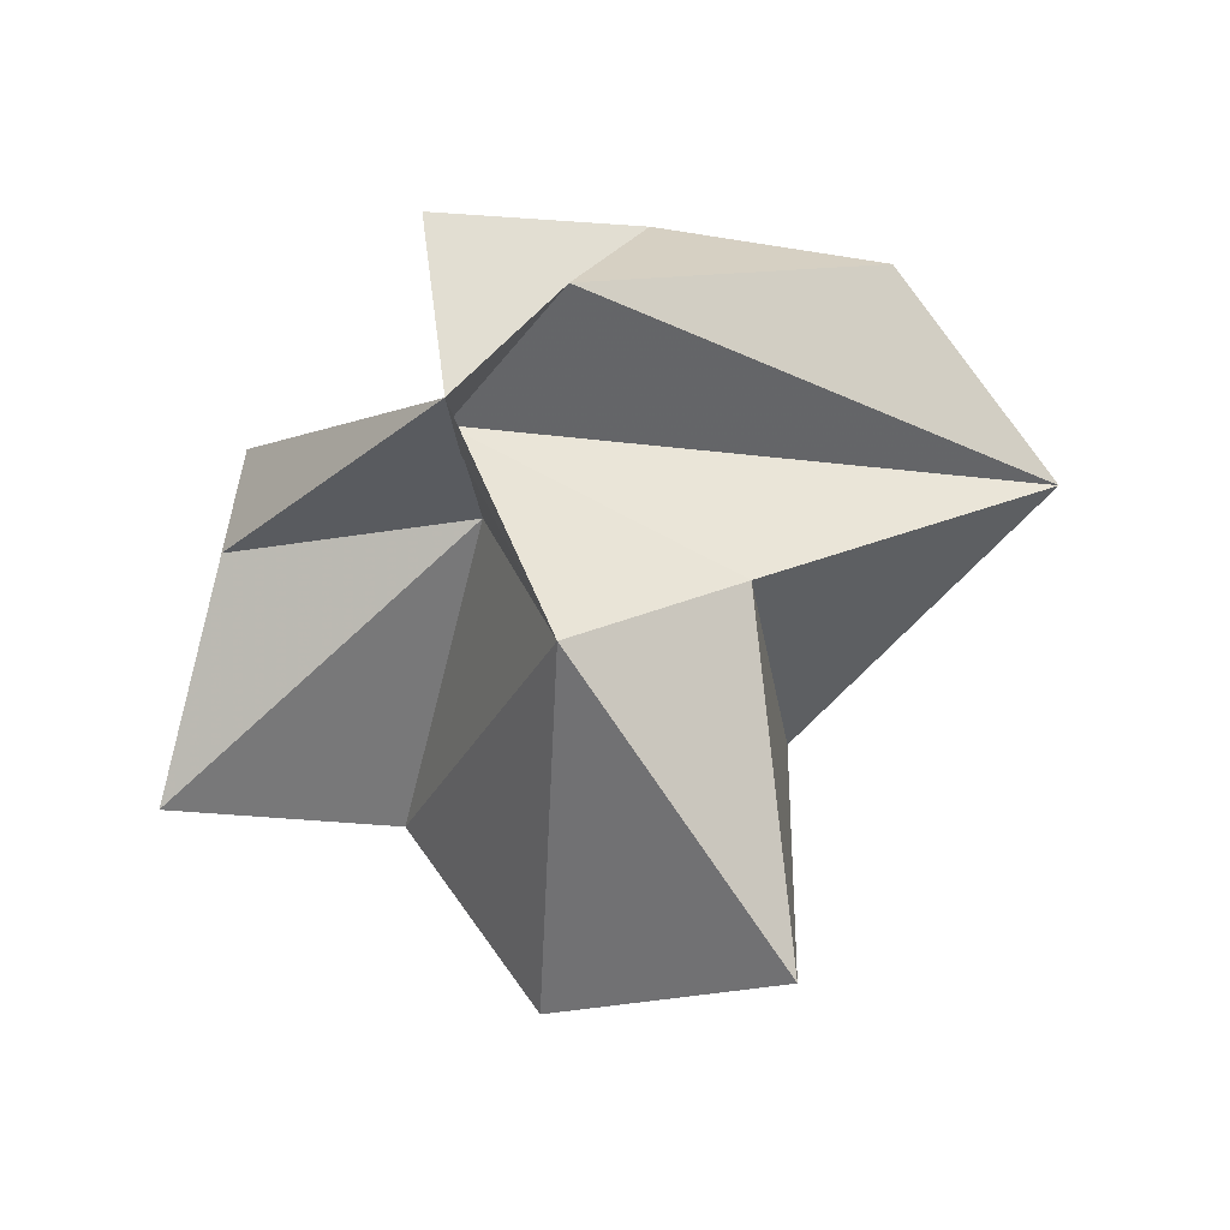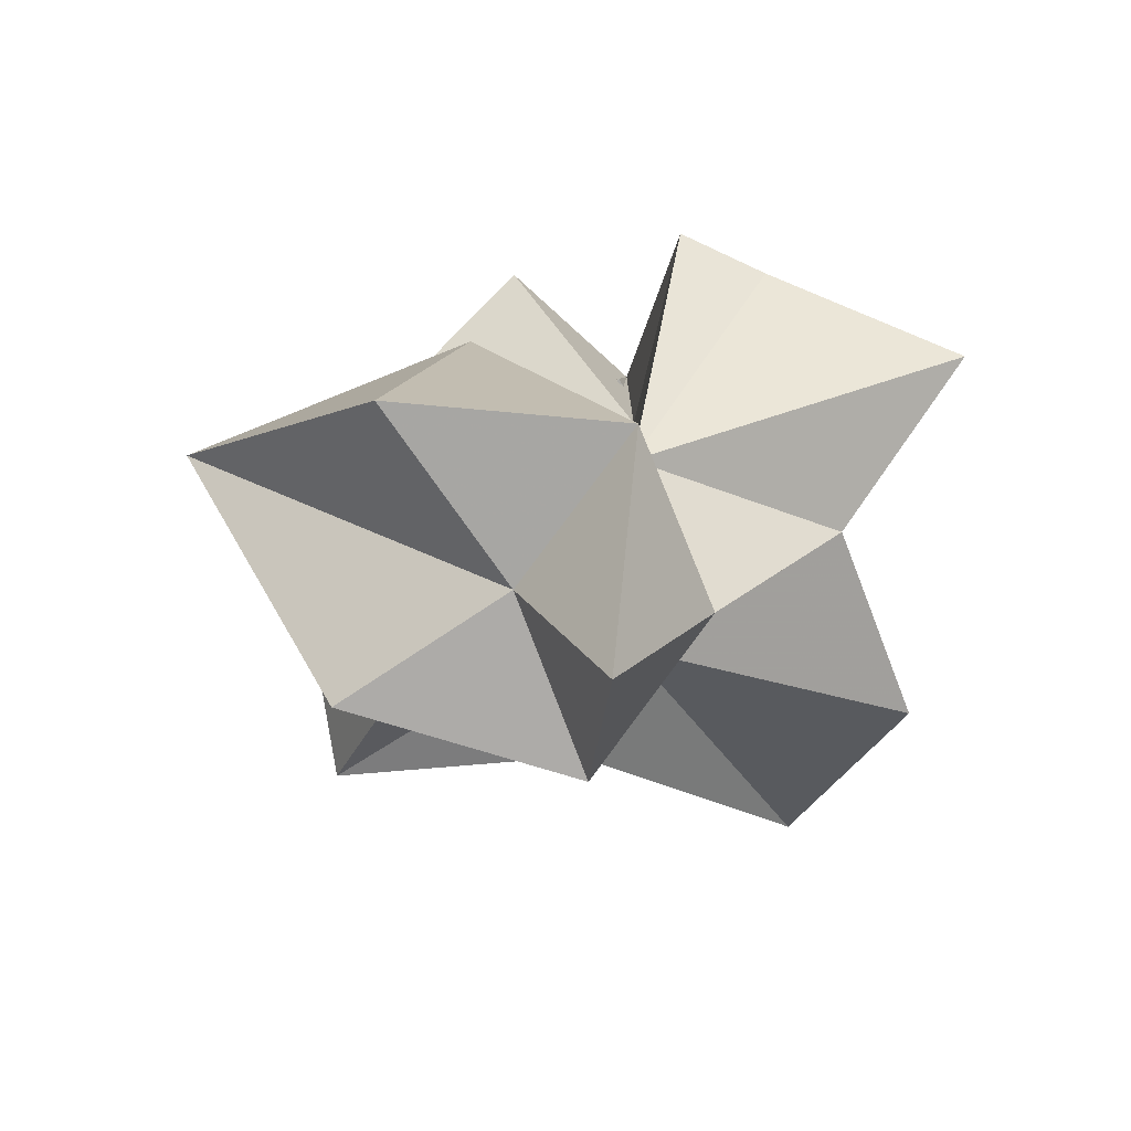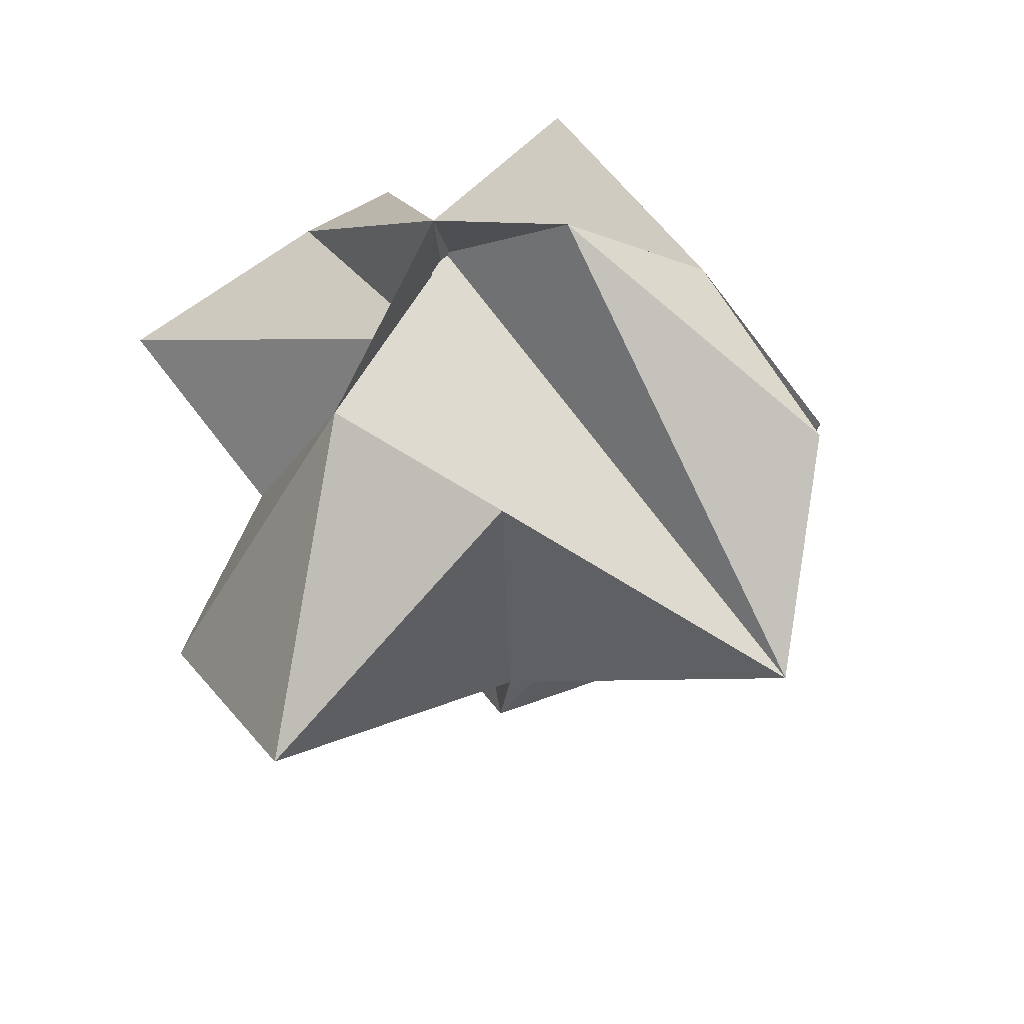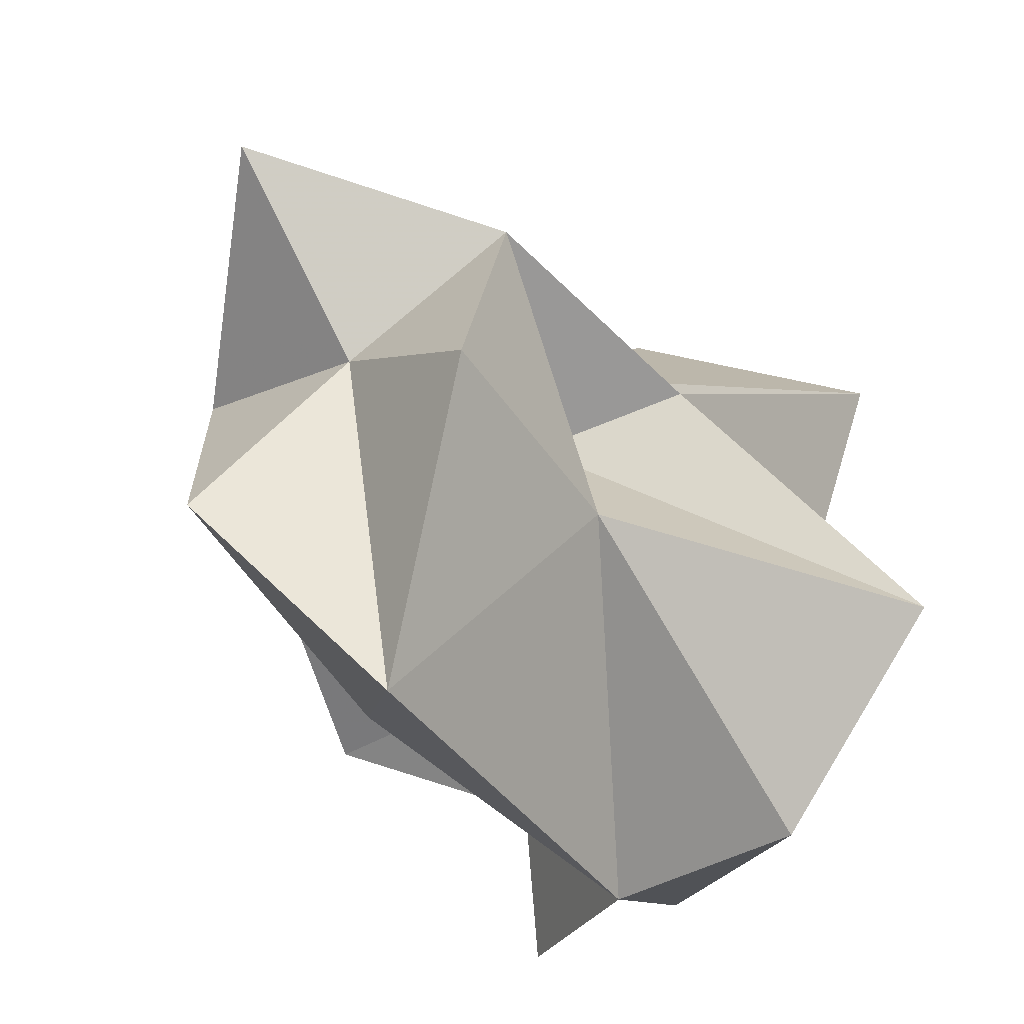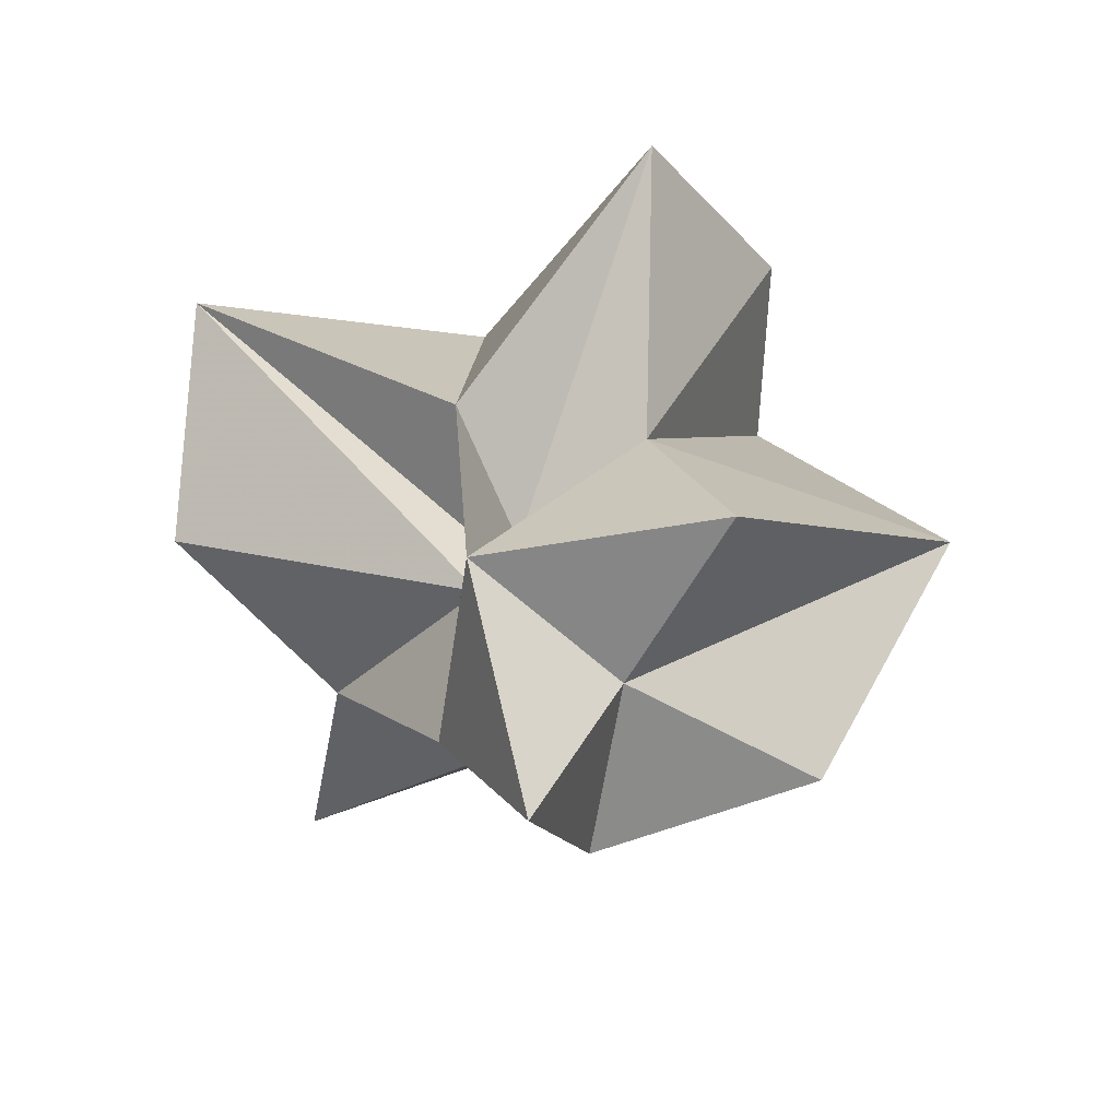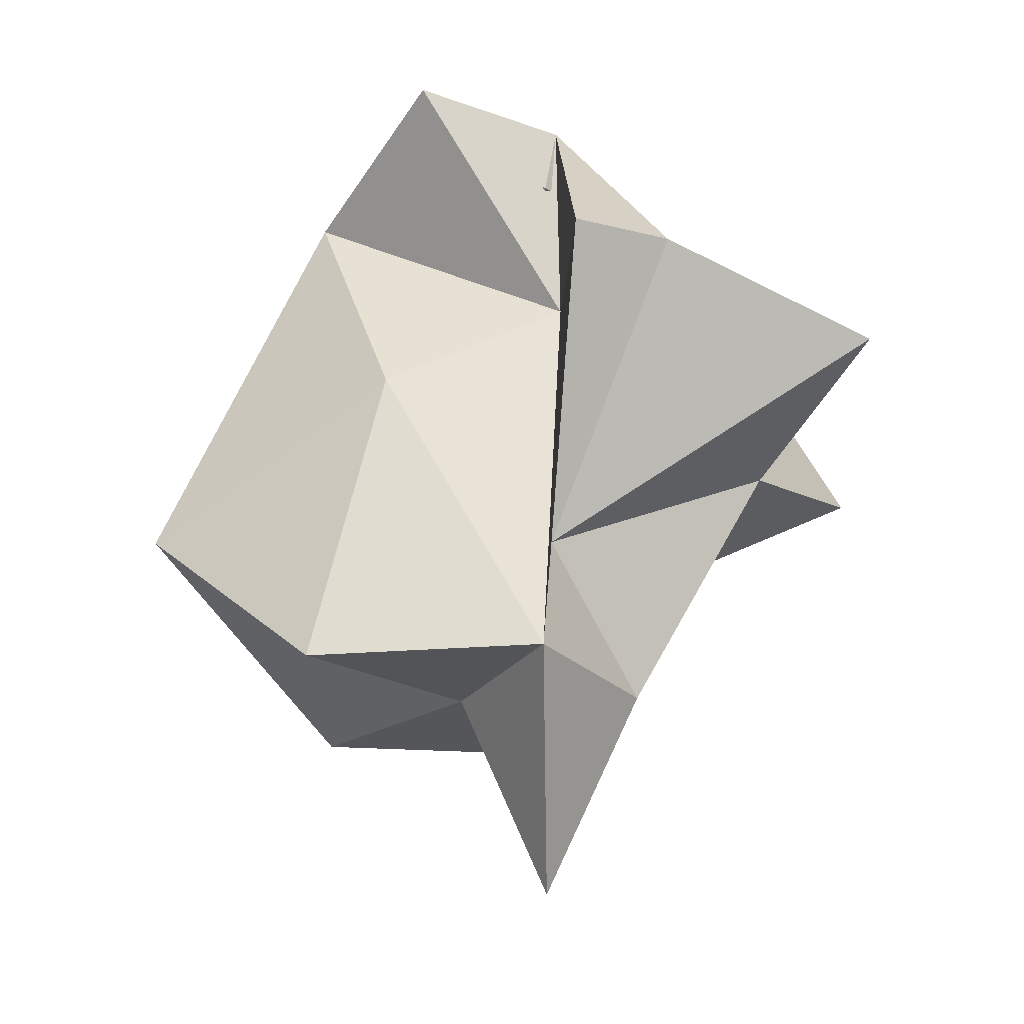
<metadata>
{"format":"obj","ext":"obj","renderer":"f3d","projection":"perspective","resolution":1024,"background":"white","views":[{"elev":66.6,"azim":28.4,"up":"+Y"},{"elev":-75.1,"azim":-96.7,"up":"+Y"},{"elev":63.5,"azim":80.2,"up":"+Y"},{"elev":-64.8,"azim":32.1,"up":"+Z"},{"elev":-63.5,"azim":110.1,"up":"+Y"},{"elev":-24.1,"azim":-86.8,"up":"+Y"}]}
</metadata>
<code>
g Neutre Neutre1 Poumons_1 R_seau_d_atomes_1 Sym_trie Surface_de_subdivision Neutre2 Solide_platonicien Solide_platonicien1 Solide_platonicien2
v -1.957 12.99 -22.44
v -2.162 -4.924 -30.35
v -3.611 6.876 -9.91
v -11.87 6.072 -4.501
v -2.378 9.705 -9.445
v -1.361 -1.855 -0.05767
v 16.75 7.204 0.7153
v 16.65 7.075 -22.82
v 7.075 11.97 -26.07
v -4.45 13.74 -10.61
v 8.36 -12.91 -10.92
v -7.577 -12.76 -10.72
v 0.1968 -12.74 -15.11
v 4.017 -3.506 -11.5
v 3.937 -3.567 -10.26
v -1.884 18.61 -15.85
v -8.729 17.15 -16.66
v 10.96 -2.169 -11
v 0.1968 -12.74 -6.45
v 8.48 12.11 -11.08
v -7.762 1.071 -18.3
v -13.26 6.506 -8.837
v -3.947 17.35 -10.06
v 3.894 -7.057 -9.564
v 6.266 -12.95 -22.29
v 6.332 -2.192 -18.66
v -4.613 -6.378 -10.42
v 0.6889 -22.38 -10.97
v -7.328 -13 -21.75
v 3.891 15.11 -4.321
v 7.859 0.6545 4.85
v -9.693 1.567 4.961
f 27 19 6
f 5 32 6
f 16 23 10
f 14 18 11
f 17 23 1
f 31 24 7
f 28 19 12
f 22 23 3
f 31 30 6
f 23 22 4
f 25 13 2
f 23 17 3
f 23 30 10
f 30 23 5
f 25 26 11
f 3 21 12
f 29 21 2
f 10 20 8
f 29 13 12
f 24 19 11
f 20 30 7
f 16 9 1
f 16 10 8
f 14 26 8
f 13 25 11
f 13 29 2
f 13 28 12
f 21 29 12
f 9 16 8
f 15 18 7
f 22 27 4
f 22 3 12
f 20 18 8
f 23 16 1
f 30 20 10
f 27 32 4
f 19 28 11
f 19 27 12
f 19 24 6
f 24 15 7
f 5 23 4
f 24 31 6
f 18 14 8
f 18 15 11
f 18 20 7
f 26 25 2
f 26 14 11
f 27 22 12
f 26 9 8
f 9 26 1
f 1 26 2
f 21 1 2
f 21 3 1
f 15 24 11
f 32 27 6
f 32 5 4
f 28 13 11
f 30 31 7
f 30 5 6
f 3 17 1

</code>
